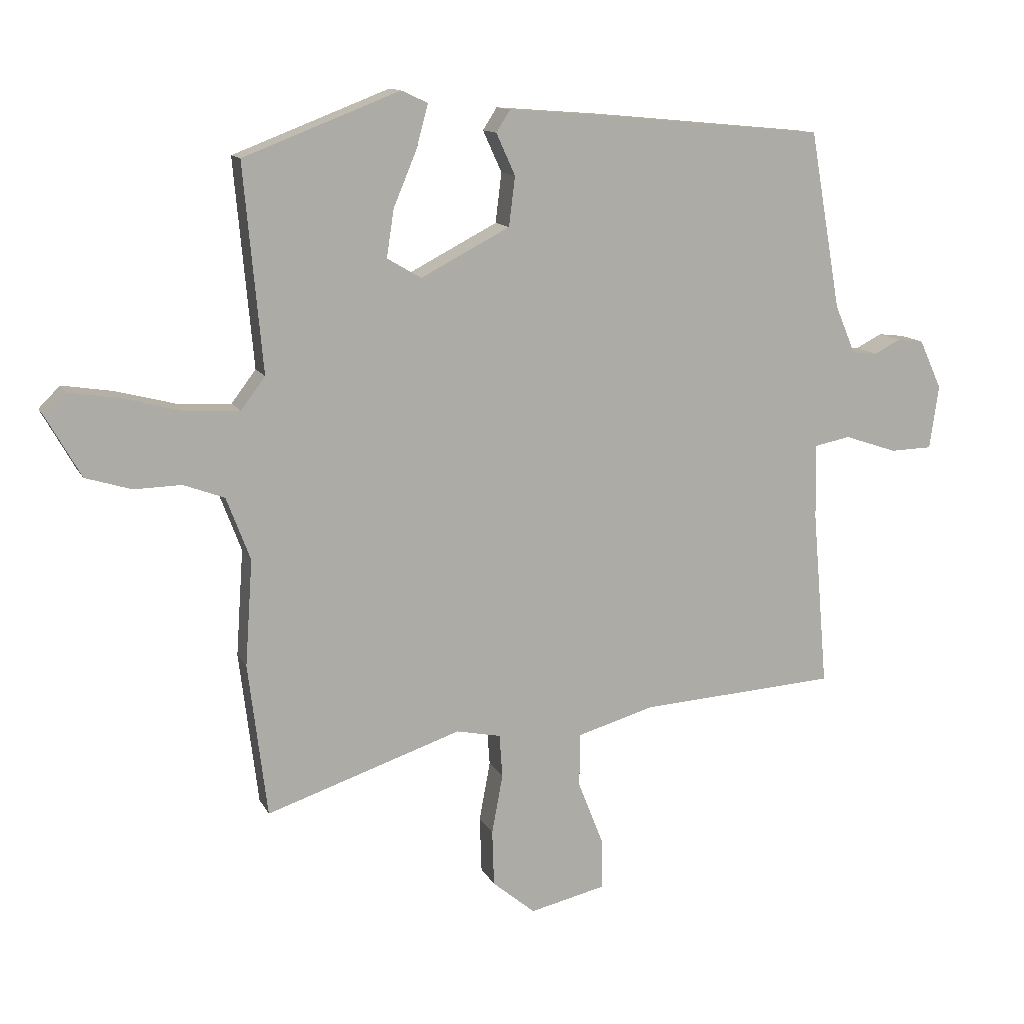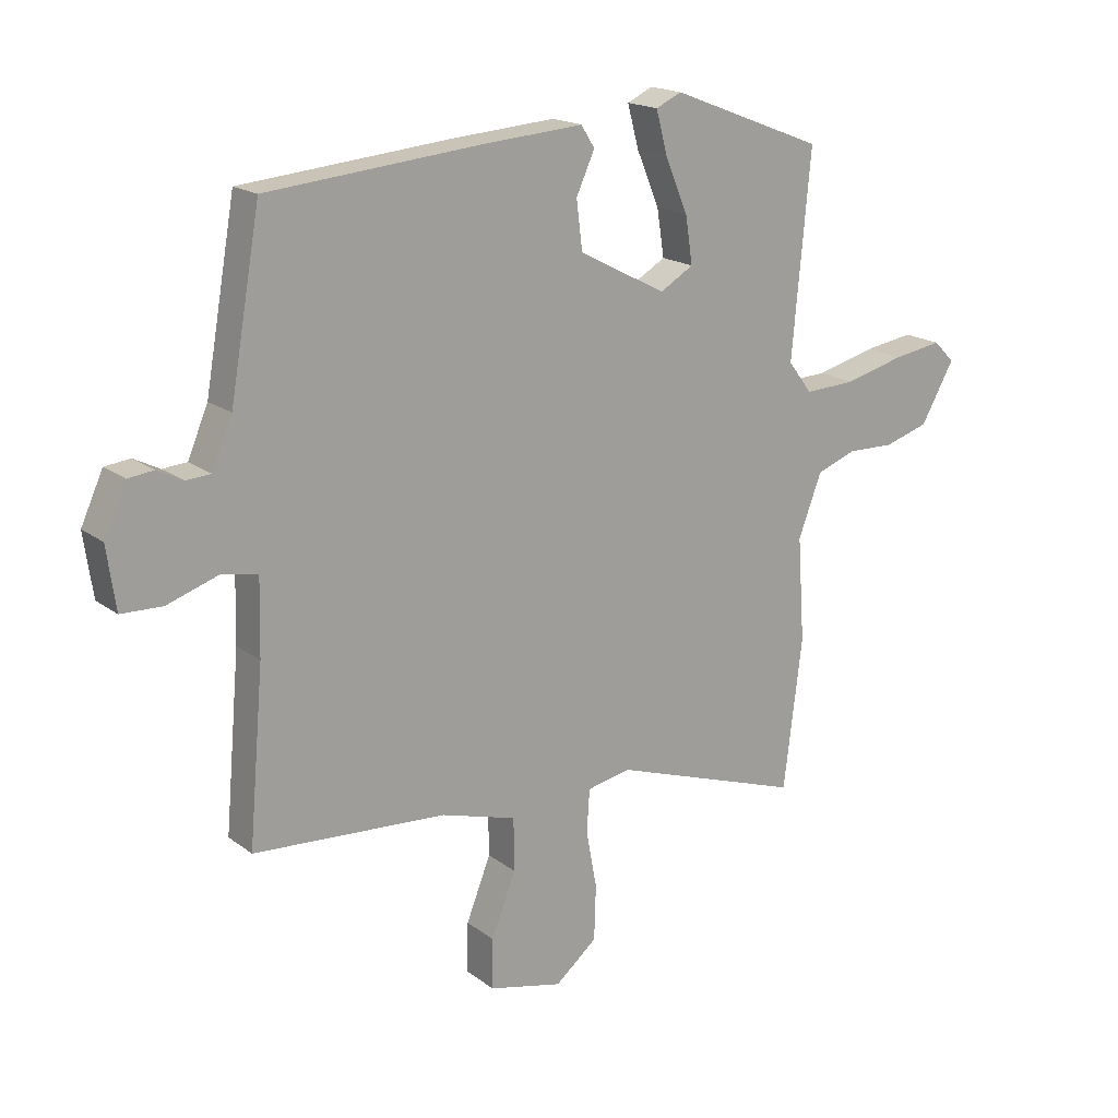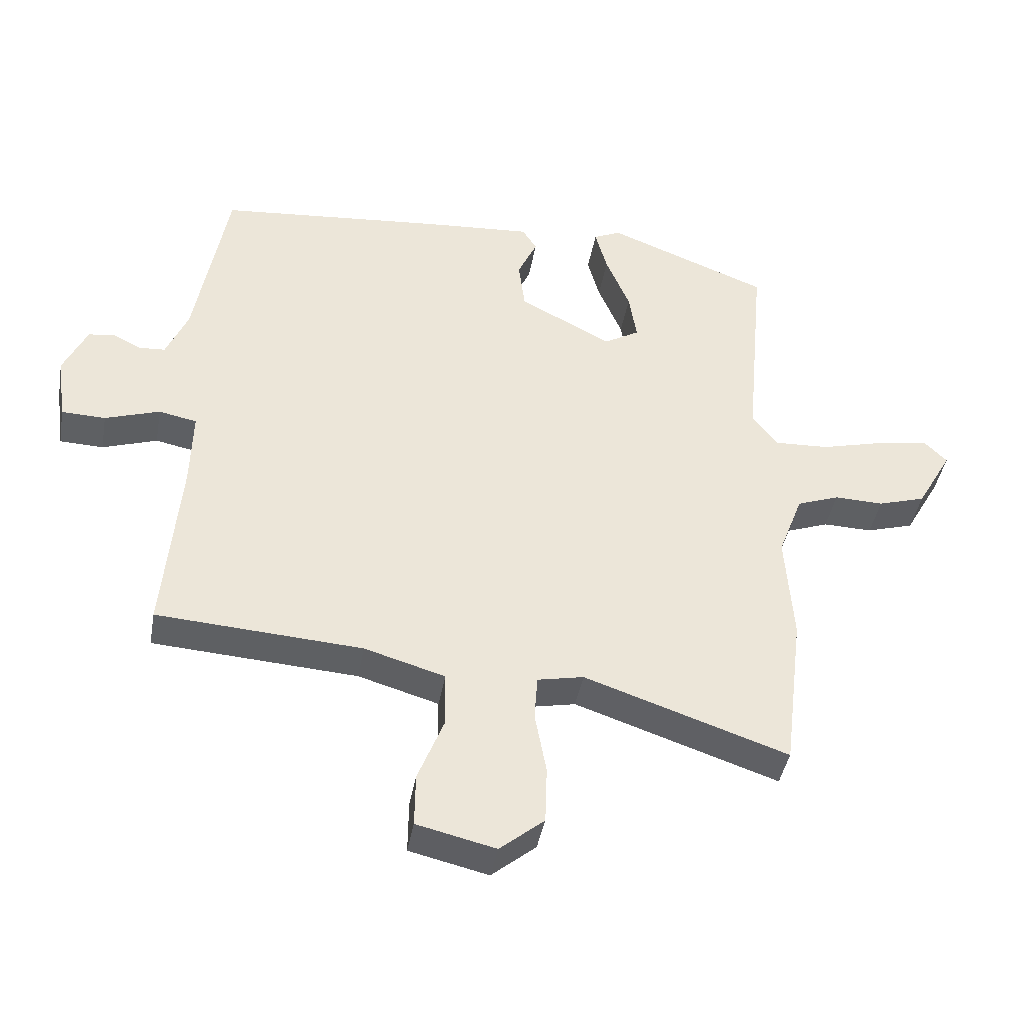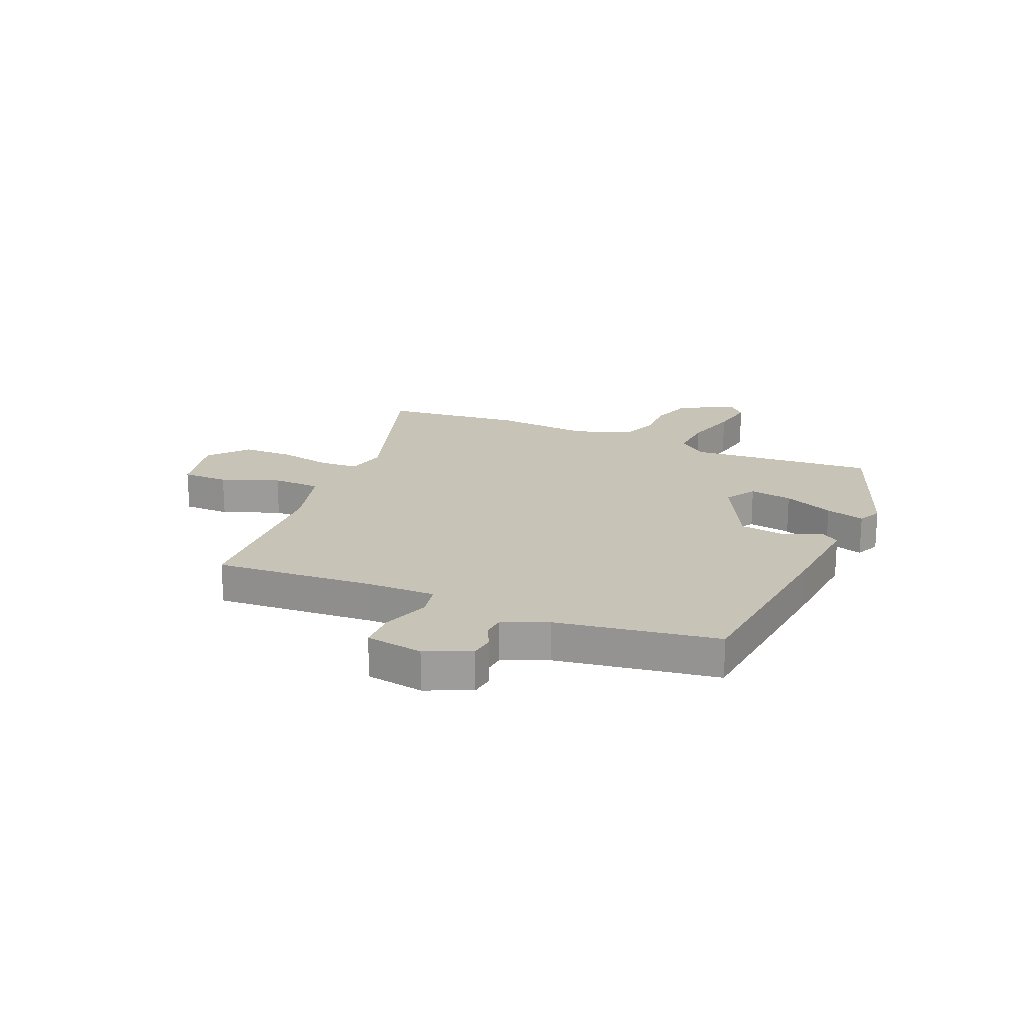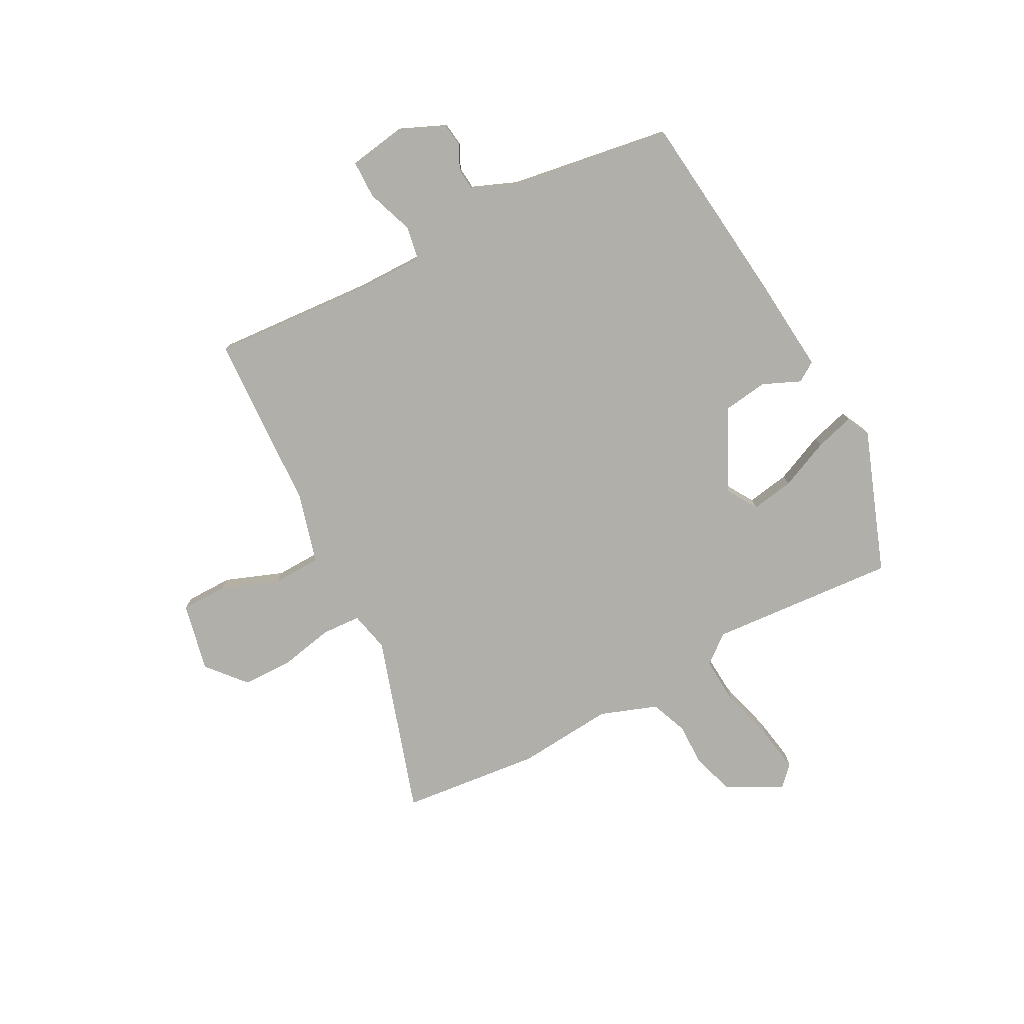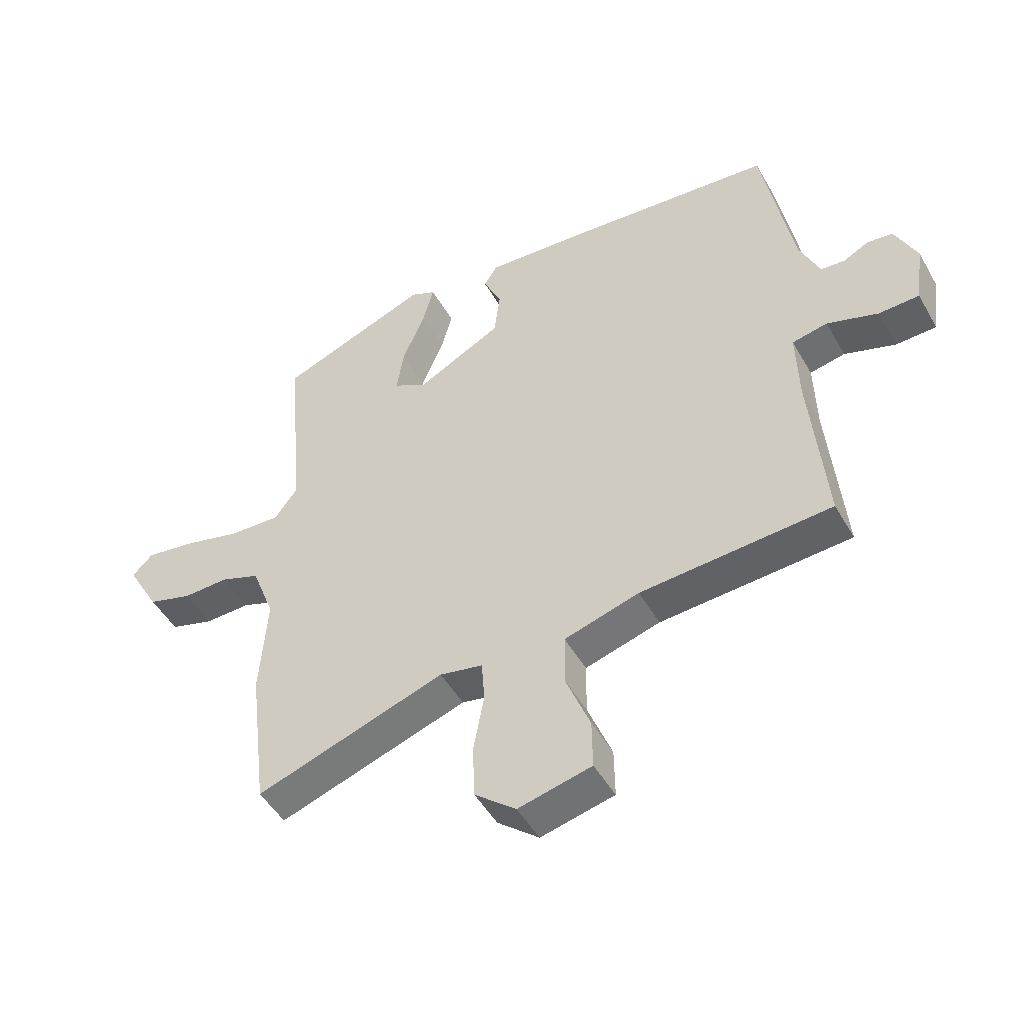
<metadata>
{"format":"obj","ext":"obj","renderer":"f3d","projection":"perspective","resolution":1024,"background":"white","views":[{"elev":12.4,"azim":161.8,"up":"+Z"},{"elev":17.9,"azim":-35.2,"up":"+Z"},{"elev":-41.9,"azim":-10.0,"up":"+Z"},{"elev":19.8,"azim":-66.1,"up":"+Y"},{"elev":-78.0,"azim":-61.1,"up":"+Y"},{"elev":-48.7,"azim":-151.3,"up":"+Z"}]}
</metadata>
<code>
v 0.506 0.07 0.435
v 0.475 0.07 0.097
v 0.515 0.07 0.044
v 0.601 0.07 0.048
v 0.701 0.07 0.074
v 0.784 0.07 0.087
v 0.819 0.07 0.052
v 0.763 0.07 -0.047
v 0.688 0.07 -0.07
v 0.61 0.07 -0.068
v 0.543 0.07 -0.093
v 0.504 0.07 -0.196
v 0.516 0.07 -0.37
v 0.485 0.07 -0.622
v 0.164 0.07 -0.514
v 0.091 0.07 -0.529
v 0.086 0.07 -0.6
v 0.104 0.07 -0.697
v 0.101 0.07 -0.789
v 0.031 0.07 -0.847
v -0.093 0.07 -0.818
v -0.092 0.07 -0.734
v -0.051 0.07 -0.63
v -0.052 0.07 -0.542
v -0.179 0.07 -0.505
v -0.502 0.07 -0.484
v -0.477 0.07 -0.196
v -0.474 0.07 -0.071
v -0.534 0.07 -0.059
v -0.62 0.07 -0.088
v -0.689 0.07 -0.086
v -0.704 0.07 0.018
v -0.667 0.07 0.099
v -0.624 0.07 0.104
v -0.581 0.07 0.082
v -0.54 0.07 0.085
v -0.506 0.07 0.165
v -0.455 0.07 0.456
v -0.101 0.07 0.489
v 0.072 0.07 0.502
v 0.095 0.07 0.466
v 0.064 0.07 0.398
v 0.074 0.07 0.317
v 0.22 0.07 0.241
v 0.276 0.07 0.274
v 0.264 0.07 0.352
v 0.226 0.07 0.443
v 0.207 0.07 0.514
v 0.25 0.07 0.534
v 0.506 0 0.435
v 0.475 0 0.097
v 0.515 0 0.044
v 0.601 0 0.048
v 0.701 0 0.074
v 0.784 0 0.087
v 0.819 0 0.052
v 0.763 0 -0.047
v 0.688 0 -0.07
v 0.61 0 -0.068
v 0.543 0 -0.093
v 0.504 0 -0.196
v 0.516 0 -0.37
v 0.485 0 -0.622
v 0.164 0 -0.514
v 0.091 0 -0.529
v 0.086 0 -0.6
v 0.104 0 -0.697
v 0.101 0 -0.789
v 0.031 0 -0.847
v -0.093 0 -0.818
v -0.092 0 -0.734
v -0.051 0 -0.63
v -0.052 0 -0.542
v -0.179 0 -0.505
v -0.502 0 -0.484
v -0.477 0 -0.196
v -0.474 0 -0.071
v -0.534 0 -0.059
v -0.62 0 -0.088
v -0.689 0 -0.086
v -0.704 0 0.018
v -0.667 0 0.099
v -0.624 0 0.104
v -0.581 0 0.082
v -0.54 0 0.085
v -0.506 0 0.165
v -0.455 0 0.456
v -0.101 0 0.489
v 0.072 0 0.502
v 0.095 0 0.466
v 0.064 0 0.398
v 0.074 0 0.317
v 0.22 0 0.241
v 0.276 0 0.274
v 0.264 0 0.352
v 0.226 0 0.443
v 0.207 0 0.514
v 0.25 0 0.534
f 49 1 2
f 48 49 2
f 47 48 2
f 46 47 2
f 45 46 2 3
f 44 45 3
f 43 44 3
f 40 41 42
f 39 40 42
f 38 39 42
f 37 38 42
f 36 37 42 43
f 33 34 35
f 32 33 35
f 31 32 35
f 30 31 35
f 29 30 35
f 28 29 35 36
f 25 26 27
f 24 25 27 28
f 21 22 23
f 20 21 23
f 19 20 23
f 18 19 23
f 17 18 23
f 16 17 23 24
f 36 43 3
f 28 36 3
f 24 28 3
f 16 24 3
f 15 16 3
f 8 9 10
f 7 8 10
f 6 7 10
f 5 6 10
f 4 5 10
f 4 10 11
f 3 4 11
f 15 3 11 12
f 12 13 14 15
f 51 50 98
f 51 98 97
f 51 97 96
f 51 96 95
f 52 51 95 94
f 52 94 93
f 52 93 92
f 91 90 89
f 91 89 88
f 91 88 87
f 91 87 86
f 92 91 86 85
f 84 83 82
f 84 82 81
f 84 81 80
f 84 80 79
f 84 79 78
f 85 84 78 77
f 76 75 74
f 77 76 74 73
f 72 71 70
f 72 70 69
f 72 69 68
f 72 68 67
f 72 67 66
f 73 72 66 65
f 52 92 85
f 52 85 77
f 52 77 73
f 52 73 65
f 52 65 64
f 59 58 57
f 59 57 56
f 59 56 55
f 59 55 54
f 59 54 53
f 60 59 53
f 60 53 52
f 61 60 52 64
f 64 63 62 61
f 1 50 51 2
f 2 51 52 3
f 3 52 53 4
f 4 53 54 5
f 5 54 55 6
f 6 55 56 7
f 7 56 57 8
f 8 57 58 9
f 9 58 59 10
f 10 59 60 11
f 11 60 61 12
f 12 61 62 13
f 13 62 63 14
f 14 63 64 15
f 15 64 65 16
f 16 65 66 17
f 17 66 67 18
f 18 67 68 19
f 19 68 69 20
f 20 69 70 21
f 21 70 71 22
f 22 71 72 23
f 23 72 73 24
f 24 73 74 25
f 25 74 75 26
f 26 75 76 27
f 27 76 77 28
f 28 77 78 29
f 29 78 79 30
f 30 79 80 31
f 31 80 81 32
f 32 81 82 33
f 33 82 83 34
f 34 83 84 35
f 35 84 85 36
f 36 85 86 37
f 37 86 87 38
f 38 87 88 39
f 39 88 89 40
f 40 89 90 41
f 41 90 91 42
f 42 91 92 43
f 43 92 93 44
f 44 93 94 45
f 45 94 95 46
f 46 95 96 47
f 47 96 97 48
f 48 97 98 49
f 49 98 50 1

</code>
